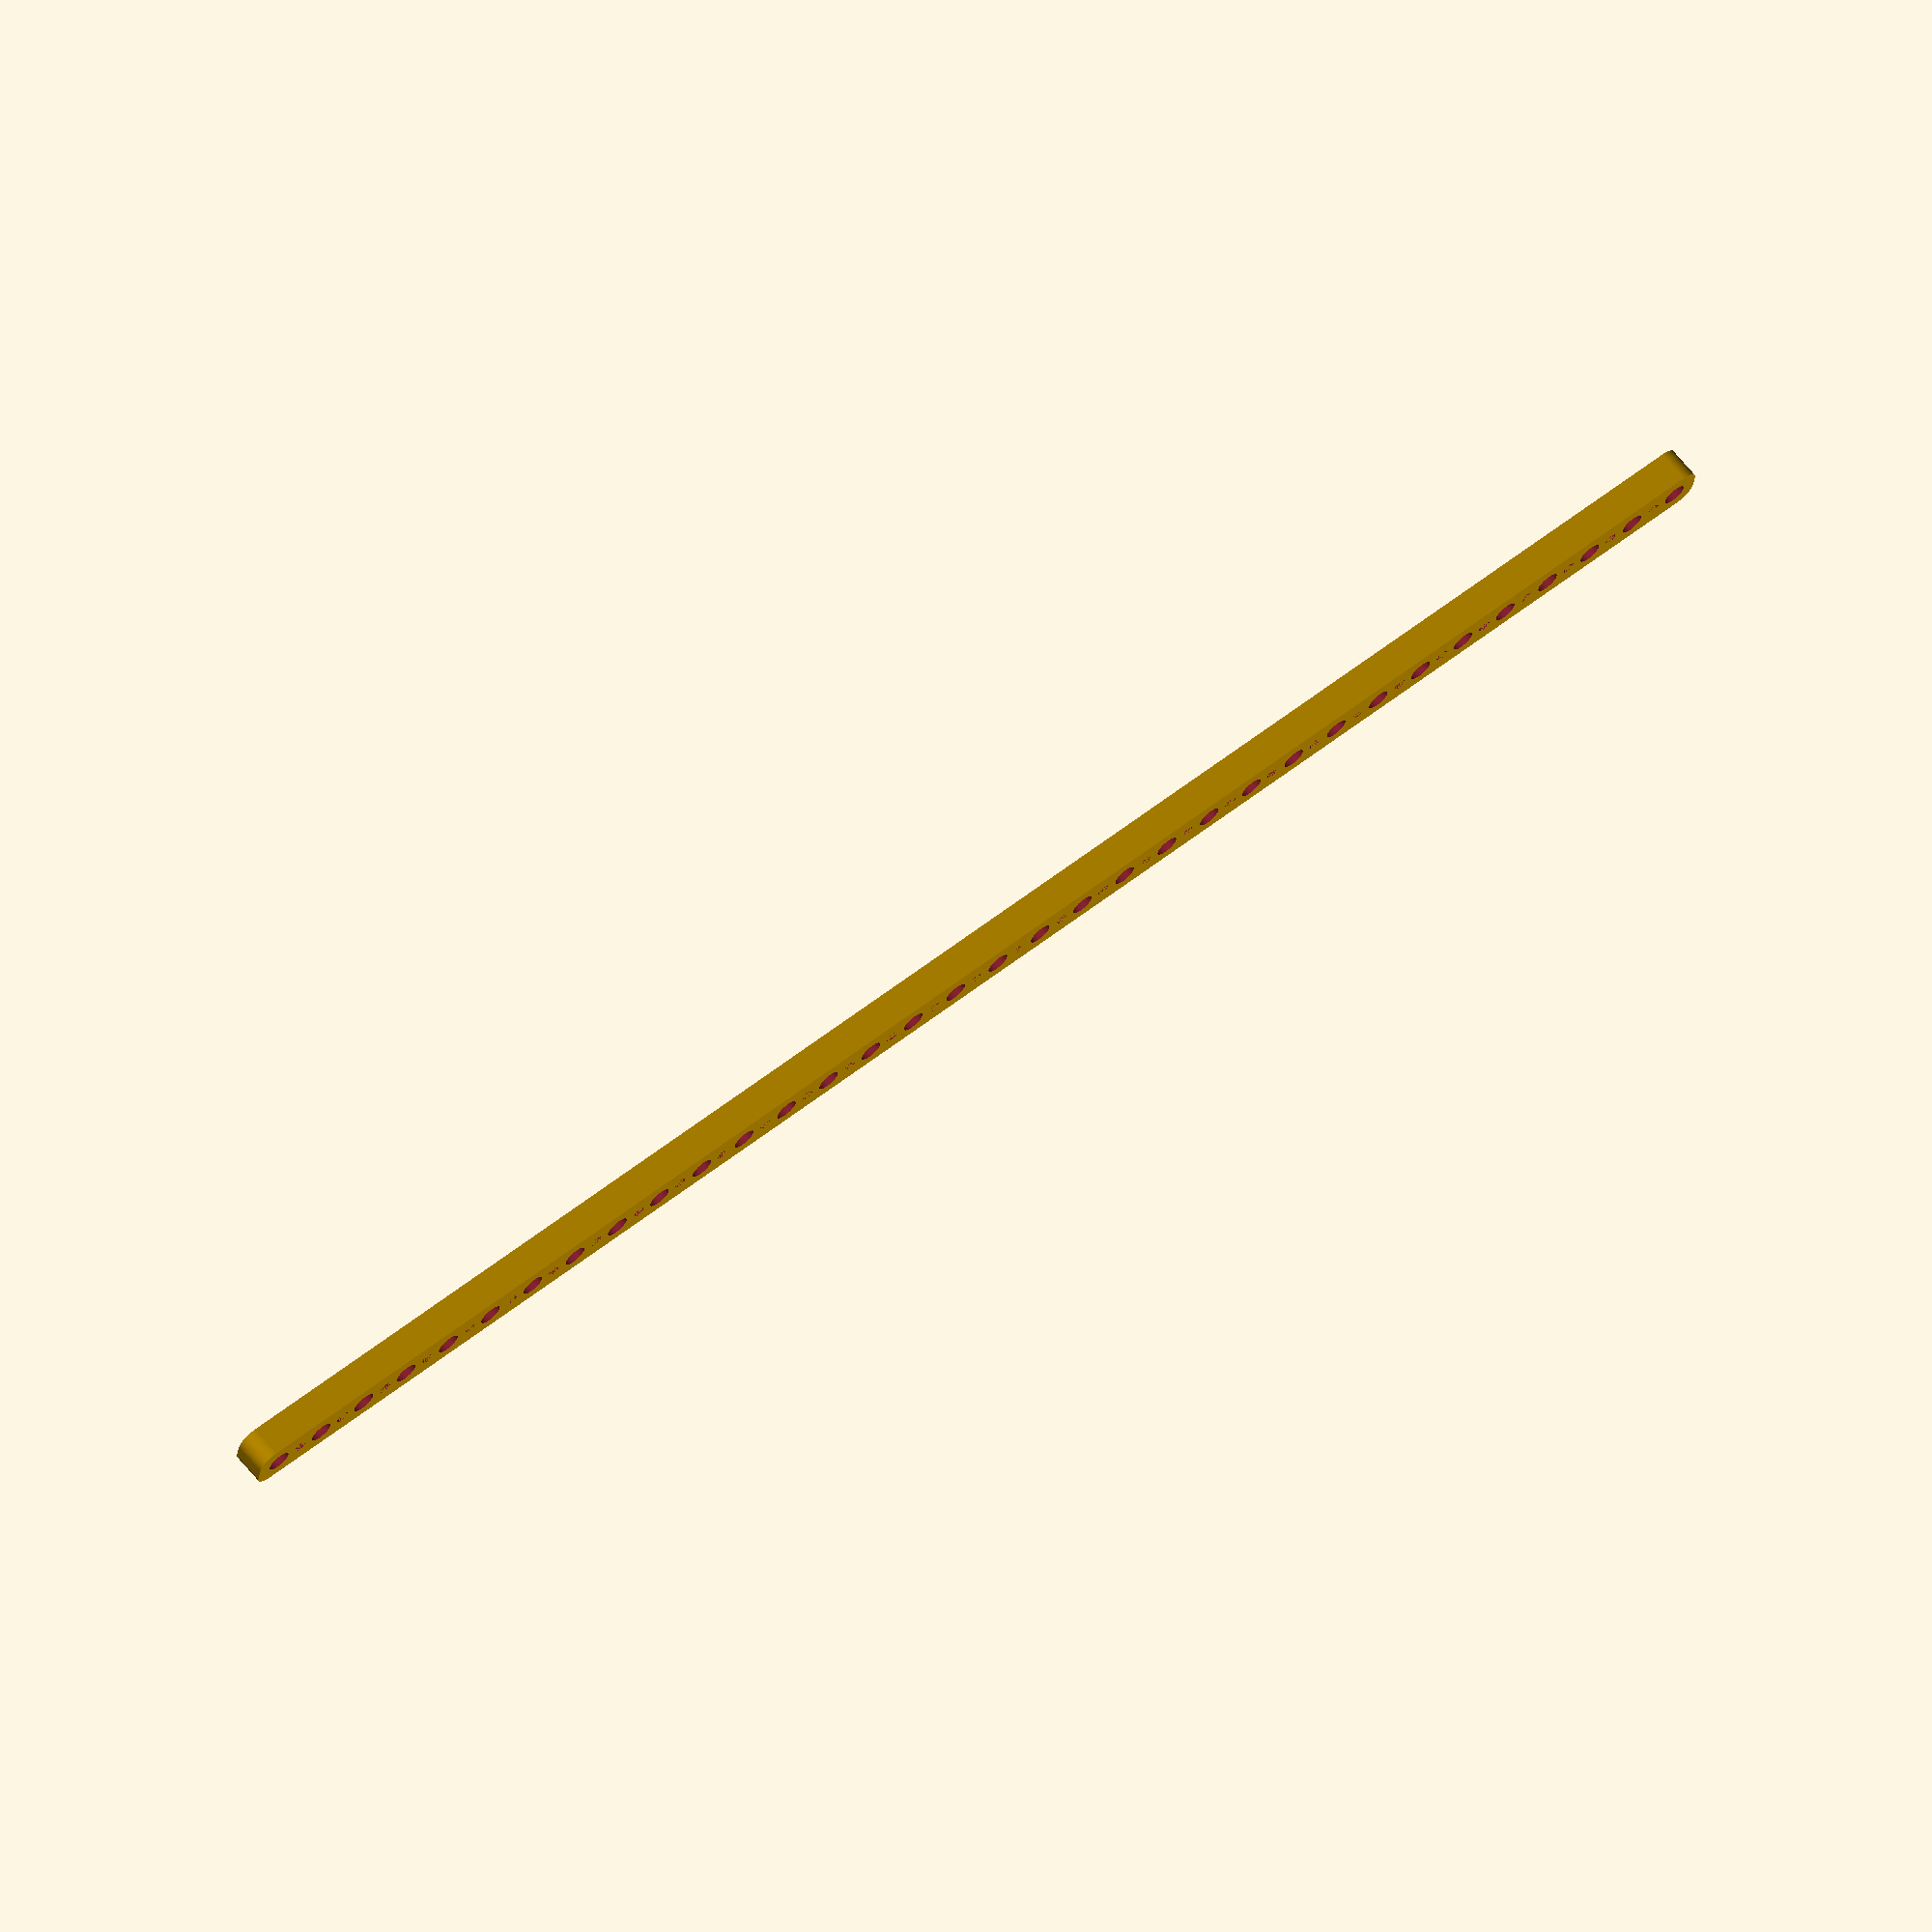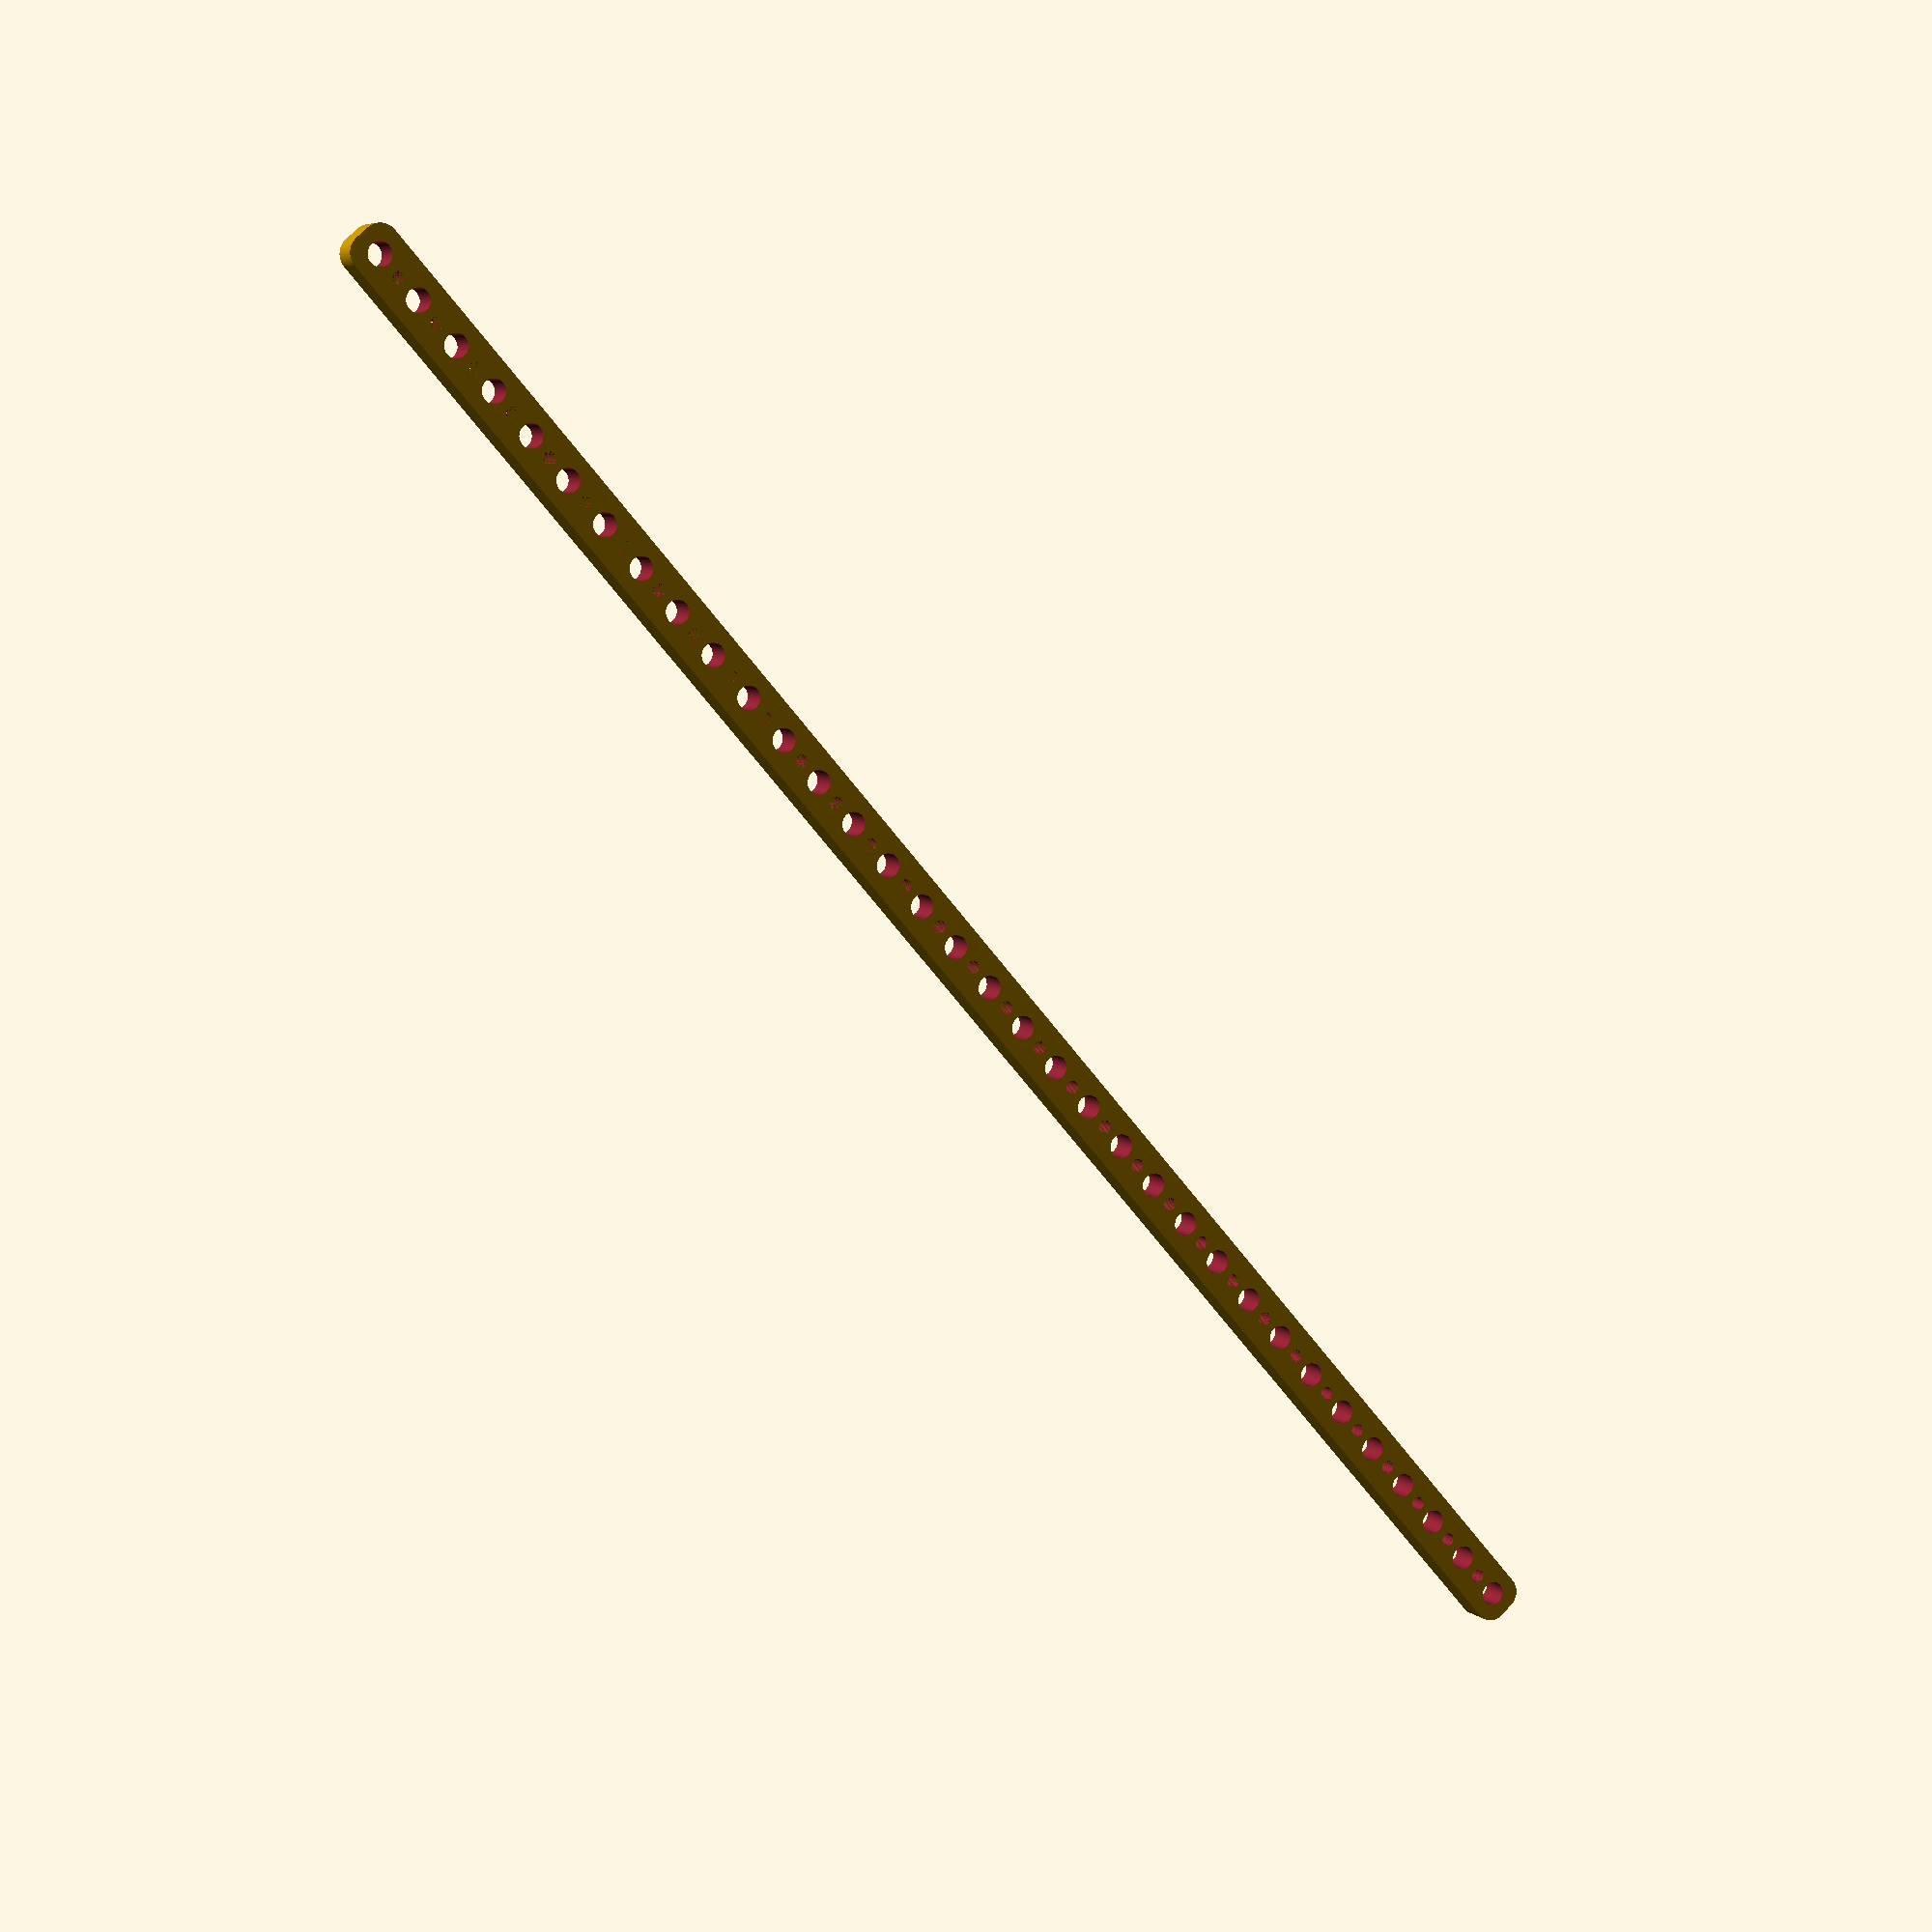
<openscad>
$fn = 50;


difference() {
	union() {
		hull() {
			translate(v = [-249.5000000000, 2.0000000000, 0]) {
				cylinder(h = 9, r = 5);
			}
			translate(v = [249.5000000000, 2.0000000000, 0]) {
				cylinder(h = 9, r = 5);
			}
			translate(v = [-249.5000000000, -2.0000000000, 0]) {
				cylinder(h = 9, r = 5);
			}
			translate(v = [249.5000000000, -2.0000000000, 0]) {
				cylinder(h = 9, r = 5);
			}
		}
	}
	union() {
		translate(v = [-247.5000000000, 0.0000000000, -100.0000000000]) {
			cylinder(h = 200, r = 3.2500000000);
		}
		translate(v = [-232.5000000000, 0.0000000000, -100.0000000000]) {
			cylinder(h = 200, r = 3.2500000000);
		}
		translate(v = [-217.5000000000, 0.0000000000, -100.0000000000]) {
			cylinder(h = 200, r = 3.2500000000);
		}
		translate(v = [-202.5000000000, 0.0000000000, -100.0000000000]) {
			cylinder(h = 200, r = 3.2500000000);
		}
		translate(v = [-187.5000000000, 0.0000000000, -100.0000000000]) {
			cylinder(h = 200, r = 3.2500000000);
		}
		translate(v = [-172.5000000000, 0.0000000000, -100.0000000000]) {
			cylinder(h = 200, r = 3.2500000000);
		}
		translate(v = [-157.5000000000, 0.0000000000, -100.0000000000]) {
			cylinder(h = 200, r = 3.2500000000);
		}
		translate(v = [-142.5000000000, 0.0000000000, -100.0000000000]) {
			cylinder(h = 200, r = 3.2500000000);
		}
		translate(v = [-127.5000000000, 0.0000000000, -100.0000000000]) {
			cylinder(h = 200, r = 3.2500000000);
		}
		translate(v = [-112.5000000000, 0.0000000000, -100.0000000000]) {
			cylinder(h = 200, r = 3.2500000000);
		}
		translate(v = [-97.5000000000, 0.0000000000, -100.0000000000]) {
			cylinder(h = 200, r = 3.2500000000);
		}
		translate(v = [-82.5000000000, 0.0000000000, -100.0000000000]) {
			cylinder(h = 200, r = 3.2500000000);
		}
		translate(v = [-67.5000000000, 0.0000000000, -100.0000000000]) {
			cylinder(h = 200, r = 3.2500000000);
		}
		translate(v = [-52.5000000000, 0.0000000000, -100.0000000000]) {
			cylinder(h = 200, r = 3.2500000000);
		}
		translate(v = [-37.5000000000, 0.0000000000, -100.0000000000]) {
			cylinder(h = 200, r = 3.2500000000);
		}
		translate(v = [-22.5000000000, 0.0000000000, -100.0000000000]) {
			cylinder(h = 200, r = 3.2500000000);
		}
		translate(v = [-7.5000000000, 0.0000000000, -100.0000000000]) {
			cylinder(h = 200, r = 3.2500000000);
		}
		translate(v = [7.5000000000, 0.0000000000, -100.0000000000]) {
			cylinder(h = 200, r = 3.2500000000);
		}
		translate(v = [22.5000000000, 0.0000000000, -100.0000000000]) {
			cylinder(h = 200, r = 3.2500000000);
		}
		translate(v = [37.5000000000, 0.0000000000, -100.0000000000]) {
			cylinder(h = 200, r = 3.2500000000);
		}
		translate(v = [52.5000000000, 0.0000000000, -100.0000000000]) {
			cylinder(h = 200, r = 3.2500000000);
		}
		translate(v = [67.5000000000, 0.0000000000, -100.0000000000]) {
			cylinder(h = 200, r = 3.2500000000);
		}
		translate(v = [82.5000000000, 0.0000000000, -100.0000000000]) {
			cylinder(h = 200, r = 3.2500000000);
		}
		translate(v = [97.5000000000, 0.0000000000, -100.0000000000]) {
			cylinder(h = 200, r = 3.2500000000);
		}
		translate(v = [112.5000000000, 0.0000000000, -100.0000000000]) {
			cylinder(h = 200, r = 3.2500000000);
		}
		translate(v = [127.5000000000, 0.0000000000, -100.0000000000]) {
			cylinder(h = 200, r = 3.2500000000);
		}
		translate(v = [142.5000000000, 0.0000000000, -100.0000000000]) {
			cylinder(h = 200, r = 3.2500000000);
		}
		translate(v = [157.5000000000, 0.0000000000, -100.0000000000]) {
			cylinder(h = 200, r = 3.2500000000);
		}
		translate(v = [172.5000000000, 0.0000000000, -100.0000000000]) {
			cylinder(h = 200, r = 3.2500000000);
		}
		translate(v = [187.5000000000, 0.0000000000, -100.0000000000]) {
			cylinder(h = 200, r = 3.2500000000);
		}
		translate(v = [202.5000000000, 0.0000000000, -100.0000000000]) {
			cylinder(h = 200, r = 3.2500000000);
		}
		translate(v = [217.5000000000, 0.0000000000, -100.0000000000]) {
			cylinder(h = 200, r = 3.2500000000);
		}
		translate(v = [232.5000000000, 0.0000000000, -100.0000000000]) {
			cylinder(h = 200, r = 3.2500000000);
		}
		translate(v = [247.5000000000, 0.0000000000, -100.0000000000]) {
			cylinder(h = 200, r = 3.2500000000);
		}
		translate(v = [-247.5000000000, 0.0000000000, 0]) {
			cylinder(h = 9, r = 1.8000000000);
		}
		translate(v = [-240.0000000000, 0.0000000000, 0]) {
			cylinder(h = 9, r = 1.8000000000);
		}
		translate(v = [-232.5000000000, 0.0000000000, 0]) {
			cylinder(h = 9, r = 1.8000000000);
		}
		translate(v = [-225.0000000000, 0.0000000000, 0]) {
			cylinder(h = 9, r = 1.8000000000);
		}
		translate(v = [-217.5000000000, 0.0000000000, 0]) {
			cylinder(h = 9, r = 1.8000000000);
		}
		translate(v = [-210.0000000000, 0.0000000000, 0]) {
			cylinder(h = 9, r = 1.8000000000);
		}
		translate(v = [-202.5000000000, 0.0000000000, 0]) {
			cylinder(h = 9, r = 1.8000000000);
		}
		translate(v = [-195.0000000000, 0.0000000000, 0]) {
			cylinder(h = 9, r = 1.8000000000);
		}
		translate(v = [-187.5000000000, 0.0000000000, 0]) {
			cylinder(h = 9, r = 1.8000000000);
		}
		translate(v = [-180.0000000000, 0.0000000000, 0]) {
			cylinder(h = 9, r = 1.8000000000);
		}
		translate(v = [-172.5000000000, 0.0000000000, 0]) {
			cylinder(h = 9, r = 1.8000000000);
		}
		translate(v = [-165.0000000000, 0.0000000000, 0]) {
			cylinder(h = 9, r = 1.8000000000);
		}
		translate(v = [-157.5000000000, 0.0000000000, 0]) {
			cylinder(h = 9, r = 1.8000000000);
		}
		translate(v = [-150.0000000000, 0.0000000000, 0]) {
			cylinder(h = 9, r = 1.8000000000);
		}
		translate(v = [-142.5000000000, 0.0000000000, 0]) {
			cylinder(h = 9, r = 1.8000000000);
		}
		translate(v = [-135.0000000000, 0.0000000000, 0]) {
			cylinder(h = 9, r = 1.8000000000);
		}
		translate(v = [-127.5000000000, 0.0000000000, 0]) {
			cylinder(h = 9, r = 1.8000000000);
		}
		translate(v = [-120.0000000000, 0.0000000000, 0]) {
			cylinder(h = 9, r = 1.8000000000);
		}
		translate(v = [-112.5000000000, 0.0000000000, 0]) {
			cylinder(h = 9, r = 1.8000000000);
		}
		translate(v = [-105.0000000000, 0.0000000000, 0]) {
			cylinder(h = 9, r = 1.8000000000);
		}
		translate(v = [-97.5000000000, 0.0000000000, 0]) {
			cylinder(h = 9, r = 1.8000000000);
		}
		translate(v = [-90.0000000000, 0.0000000000, 0]) {
			cylinder(h = 9, r = 1.8000000000);
		}
		translate(v = [-82.5000000000, 0.0000000000, 0]) {
			cylinder(h = 9, r = 1.8000000000);
		}
		translate(v = [-75.0000000000, 0.0000000000, 0]) {
			cylinder(h = 9, r = 1.8000000000);
		}
		translate(v = [-67.5000000000, 0.0000000000, 0]) {
			cylinder(h = 9, r = 1.8000000000);
		}
		translate(v = [-60.0000000000, 0.0000000000, 0]) {
			cylinder(h = 9, r = 1.8000000000);
		}
		translate(v = [-52.5000000000, 0.0000000000, 0]) {
			cylinder(h = 9, r = 1.8000000000);
		}
		translate(v = [-45.0000000000, 0.0000000000, 0]) {
			cylinder(h = 9, r = 1.8000000000);
		}
		translate(v = [-37.5000000000, 0.0000000000, 0]) {
			cylinder(h = 9, r = 1.8000000000);
		}
		translate(v = [-30.0000000000, 0.0000000000, 0]) {
			cylinder(h = 9, r = 1.8000000000);
		}
		translate(v = [-22.5000000000, 0.0000000000, 0]) {
			cylinder(h = 9, r = 1.8000000000);
		}
		translate(v = [-15.0000000000, 0.0000000000, 0]) {
			cylinder(h = 9, r = 1.8000000000);
		}
		translate(v = [-7.5000000000, 0.0000000000, 0]) {
			cylinder(h = 9, r = 1.8000000000);
		}
		cylinder(h = 9, r = 1.8000000000);
		translate(v = [7.5000000000, 0.0000000000, 0]) {
			cylinder(h = 9, r = 1.8000000000);
		}
		translate(v = [15.0000000000, 0.0000000000, 0]) {
			cylinder(h = 9, r = 1.8000000000);
		}
		translate(v = [22.5000000000, 0.0000000000, 0]) {
			cylinder(h = 9, r = 1.8000000000);
		}
		translate(v = [30.0000000000, 0.0000000000, 0]) {
			cylinder(h = 9, r = 1.8000000000);
		}
		translate(v = [37.5000000000, 0.0000000000, 0]) {
			cylinder(h = 9, r = 1.8000000000);
		}
		translate(v = [45.0000000000, 0.0000000000, 0]) {
			cylinder(h = 9, r = 1.8000000000);
		}
		translate(v = [52.5000000000, 0.0000000000, 0]) {
			cylinder(h = 9, r = 1.8000000000);
		}
		translate(v = [60.0000000000, 0.0000000000, 0]) {
			cylinder(h = 9, r = 1.8000000000);
		}
		translate(v = [67.5000000000, 0.0000000000, 0]) {
			cylinder(h = 9, r = 1.8000000000);
		}
		translate(v = [75.0000000000, 0.0000000000, 0]) {
			cylinder(h = 9, r = 1.8000000000);
		}
		translate(v = [82.5000000000, 0.0000000000, 0]) {
			cylinder(h = 9, r = 1.8000000000);
		}
		translate(v = [90.0000000000, 0.0000000000, 0]) {
			cylinder(h = 9, r = 1.8000000000);
		}
		translate(v = [97.5000000000, 0.0000000000, 0]) {
			cylinder(h = 9, r = 1.8000000000);
		}
		translate(v = [105.0000000000, 0.0000000000, 0]) {
			cylinder(h = 9, r = 1.8000000000);
		}
		translate(v = [112.5000000000, 0.0000000000, 0]) {
			cylinder(h = 9, r = 1.8000000000);
		}
		translate(v = [120.0000000000, 0.0000000000, 0]) {
			cylinder(h = 9, r = 1.8000000000);
		}
		translate(v = [127.5000000000, 0.0000000000, 0]) {
			cylinder(h = 9, r = 1.8000000000);
		}
		translate(v = [135.0000000000, 0.0000000000, 0]) {
			cylinder(h = 9, r = 1.8000000000);
		}
		translate(v = [142.5000000000, 0.0000000000, 0]) {
			cylinder(h = 9, r = 1.8000000000);
		}
		translate(v = [150.0000000000, 0.0000000000, 0]) {
			cylinder(h = 9, r = 1.8000000000);
		}
		translate(v = [157.5000000000, 0.0000000000, 0]) {
			cylinder(h = 9, r = 1.8000000000);
		}
		translate(v = [165.0000000000, 0.0000000000, 0]) {
			cylinder(h = 9, r = 1.8000000000);
		}
		translate(v = [172.5000000000, 0.0000000000, 0]) {
			cylinder(h = 9, r = 1.8000000000);
		}
		translate(v = [180.0000000000, 0.0000000000, 0]) {
			cylinder(h = 9, r = 1.8000000000);
		}
		translate(v = [187.5000000000, 0.0000000000, 0]) {
			cylinder(h = 9, r = 1.8000000000);
		}
		translate(v = [195.0000000000, 0.0000000000, 0]) {
			cylinder(h = 9, r = 1.8000000000);
		}
		translate(v = [202.5000000000, 0.0000000000, 0]) {
			cylinder(h = 9, r = 1.8000000000);
		}
		translate(v = [210.0000000000, 0.0000000000, 0]) {
			cylinder(h = 9, r = 1.8000000000);
		}
		translate(v = [217.5000000000, 0.0000000000, 0]) {
			cylinder(h = 9, r = 1.8000000000);
		}
		translate(v = [225.0000000000, 0.0000000000, 0]) {
			cylinder(h = 9, r = 1.8000000000);
		}
		translate(v = [232.5000000000, 0.0000000000, 0]) {
			cylinder(h = 9, r = 1.8000000000);
		}
		translate(v = [240.0000000000, 0.0000000000, 0]) {
			cylinder(h = 9, r = 1.8000000000);
		}
		translate(v = [247.5000000000, 0.0000000000, 0]) {
			cylinder(h = 9, r = 1.8000000000);
		}
		translate(v = [-247.5000000000, 0.0000000000, 0]) {
			cylinder(h = 9, r = 1.8000000000);
		}
		translate(v = [-240.0000000000, 0.0000000000, 0]) {
			cylinder(h = 9, r = 1.8000000000);
		}
		translate(v = [-232.5000000000, 0.0000000000, 0]) {
			cylinder(h = 9, r = 1.8000000000);
		}
		translate(v = [-225.0000000000, 0.0000000000, 0]) {
			cylinder(h = 9, r = 1.8000000000);
		}
		translate(v = [-217.5000000000, 0.0000000000, 0]) {
			cylinder(h = 9, r = 1.8000000000);
		}
		translate(v = [-210.0000000000, 0.0000000000, 0]) {
			cylinder(h = 9, r = 1.8000000000);
		}
		translate(v = [-202.5000000000, 0.0000000000, 0]) {
			cylinder(h = 9, r = 1.8000000000);
		}
		translate(v = [-195.0000000000, 0.0000000000, 0]) {
			cylinder(h = 9, r = 1.8000000000);
		}
		translate(v = [-187.5000000000, 0.0000000000, 0]) {
			cylinder(h = 9, r = 1.8000000000);
		}
		translate(v = [-180.0000000000, 0.0000000000, 0]) {
			cylinder(h = 9, r = 1.8000000000);
		}
		translate(v = [-172.5000000000, 0.0000000000, 0]) {
			cylinder(h = 9, r = 1.8000000000);
		}
		translate(v = [-165.0000000000, 0.0000000000, 0]) {
			cylinder(h = 9, r = 1.8000000000);
		}
		translate(v = [-157.5000000000, 0.0000000000, 0]) {
			cylinder(h = 9, r = 1.8000000000);
		}
		translate(v = [-150.0000000000, 0.0000000000, 0]) {
			cylinder(h = 9, r = 1.8000000000);
		}
		translate(v = [-142.5000000000, 0.0000000000, 0]) {
			cylinder(h = 9, r = 1.8000000000);
		}
		translate(v = [-135.0000000000, 0.0000000000, 0]) {
			cylinder(h = 9, r = 1.8000000000);
		}
		translate(v = [-127.5000000000, 0.0000000000, 0]) {
			cylinder(h = 9, r = 1.8000000000);
		}
		translate(v = [-120.0000000000, 0.0000000000, 0]) {
			cylinder(h = 9, r = 1.8000000000);
		}
		translate(v = [-112.5000000000, 0.0000000000, 0]) {
			cylinder(h = 9, r = 1.8000000000);
		}
		translate(v = [-105.0000000000, 0.0000000000, 0]) {
			cylinder(h = 9, r = 1.8000000000);
		}
		translate(v = [-97.5000000000, 0.0000000000, 0]) {
			cylinder(h = 9, r = 1.8000000000);
		}
		translate(v = [-90.0000000000, 0.0000000000, 0]) {
			cylinder(h = 9, r = 1.8000000000);
		}
		translate(v = [-82.5000000000, 0.0000000000, 0]) {
			cylinder(h = 9, r = 1.8000000000);
		}
		translate(v = [-75.0000000000, 0.0000000000, 0]) {
			cylinder(h = 9, r = 1.8000000000);
		}
		translate(v = [-67.5000000000, 0.0000000000, 0]) {
			cylinder(h = 9, r = 1.8000000000);
		}
		translate(v = [-60.0000000000, 0.0000000000, 0]) {
			cylinder(h = 9, r = 1.8000000000);
		}
		translate(v = [-52.5000000000, 0.0000000000, 0]) {
			cylinder(h = 9, r = 1.8000000000);
		}
		translate(v = [-45.0000000000, 0.0000000000, 0]) {
			cylinder(h = 9, r = 1.8000000000);
		}
		translate(v = [-37.5000000000, 0.0000000000, 0]) {
			cylinder(h = 9, r = 1.8000000000);
		}
		translate(v = [-30.0000000000, 0.0000000000, 0]) {
			cylinder(h = 9, r = 1.8000000000);
		}
		translate(v = [-22.5000000000, 0.0000000000, 0]) {
			cylinder(h = 9, r = 1.8000000000);
		}
		translate(v = [-15.0000000000, 0.0000000000, 0]) {
			cylinder(h = 9, r = 1.8000000000);
		}
		translate(v = [-7.5000000000, 0.0000000000, 0]) {
			cylinder(h = 9, r = 1.8000000000);
		}
		cylinder(h = 9, r = 1.8000000000);
		translate(v = [7.5000000000, 0.0000000000, 0]) {
			cylinder(h = 9, r = 1.8000000000);
		}
		translate(v = [15.0000000000, 0.0000000000, 0]) {
			cylinder(h = 9, r = 1.8000000000);
		}
		translate(v = [22.5000000000, 0.0000000000, 0]) {
			cylinder(h = 9, r = 1.8000000000);
		}
		translate(v = [30.0000000000, 0.0000000000, 0]) {
			cylinder(h = 9, r = 1.8000000000);
		}
		translate(v = [37.5000000000, 0.0000000000, 0]) {
			cylinder(h = 9, r = 1.8000000000);
		}
		translate(v = [45.0000000000, 0.0000000000, 0]) {
			cylinder(h = 9, r = 1.8000000000);
		}
		translate(v = [52.5000000000, 0.0000000000, 0]) {
			cylinder(h = 9, r = 1.8000000000);
		}
		translate(v = [60.0000000000, 0.0000000000, 0]) {
			cylinder(h = 9, r = 1.8000000000);
		}
		translate(v = [67.5000000000, 0.0000000000, 0]) {
			cylinder(h = 9, r = 1.8000000000);
		}
		translate(v = [75.0000000000, 0.0000000000, 0]) {
			cylinder(h = 9, r = 1.8000000000);
		}
		translate(v = [82.5000000000, 0.0000000000, 0]) {
			cylinder(h = 9, r = 1.8000000000);
		}
		translate(v = [90.0000000000, 0.0000000000, 0]) {
			cylinder(h = 9, r = 1.8000000000);
		}
		translate(v = [97.5000000000, 0.0000000000, 0]) {
			cylinder(h = 9, r = 1.8000000000);
		}
		translate(v = [105.0000000000, 0.0000000000, 0]) {
			cylinder(h = 9, r = 1.8000000000);
		}
		translate(v = [112.5000000000, 0.0000000000, 0]) {
			cylinder(h = 9, r = 1.8000000000);
		}
		translate(v = [120.0000000000, 0.0000000000, 0]) {
			cylinder(h = 9, r = 1.8000000000);
		}
		translate(v = [127.5000000000, 0.0000000000, 0]) {
			cylinder(h = 9, r = 1.8000000000);
		}
		translate(v = [135.0000000000, 0.0000000000, 0]) {
			cylinder(h = 9, r = 1.8000000000);
		}
		translate(v = [142.5000000000, 0.0000000000, 0]) {
			cylinder(h = 9, r = 1.8000000000);
		}
		translate(v = [150.0000000000, 0.0000000000, 0]) {
			cylinder(h = 9, r = 1.8000000000);
		}
		translate(v = [157.5000000000, 0.0000000000, 0]) {
			cylinder(h = 9, r = 1.8000000000);
		}
		translate(v = [165.0000000000, 0.0000000000, 0]) {
			cylinder(h = 9, r = 1.8000000000);
		}
		translate(v = [172.5000000000, 0.0000000000, 0]) {
			cylinder(h = 9, r = 1.8000000000);
		}
		translate(v = [180.0000000000, 0.0000000000, 0]) {
			cylinder(h = 9, r = 1.8000000000);
		}
		translate(v = [187.5000000000, 0.0000000000, 0]) {
			cylinder(h = 9, r = 1.8000000000);
		}
		translate(v = [195.0000000000, 0.0000000000, 0]) {
			cylinder(h = 9, r = 1.8000000000);
		}
		translate(v = [202.5000000000, 0.0000000000, 0]) {
			cylinder(h = 9, r = 1.8000000000);
		}
		translate(v = [210.0000000000, 0.0000000000, 0]) {
			cylinder(h = 9, r = 1.8000000000);
		}
		translate(v = [217.5000000000, 0.0000000000, 0]) {
			cylinder(h = 9, r = 1.8000000000);
		}
		translate(v = [225.0000000000, 0.0000000000, 0]) {
			cylinder(h = 9, r = 1.8000000000);
		}
		translate(v = [232.5000000000, 0.0000000000, 0]) {
			cylinder(h = 9, r = 1.8000000000);
		}
		translate(v = [240.0000000000, 0.0000000000, 0]) {
			cylinder(h = 9, r = 1.8000000000);
		}
		translate(v = [247.5000000000, 0.0000000000, 0]) {
			cylinder(h = 9, r = 1.8000000000);
		}
		translate(v = [-247.5000000000, 0.0000000000, 0]) {
			cylinder(h = 9, r = 1.8000000000);
		}
		translate(v = [-240.0000000000, 0.0000000000, 0]) {
			cylinder(h = 9, r = 1.8000000000);
		}
		translate(v = [-232.5000000000, 0.0000000000, 0]) {
			cylinder(h = 9, r = 1.8000000000);
		}
		translate(v = [-225.0000000000, 0.0000000000, 0]) {
			cylinder(h = 9, r = 1.8000000000);
		}
		translate(v = [-217.5000000000, 0.0000000000, 0]) {
			cylinder(h = 9, r = 1.8000000000);
		}
		translate(v = [-210.0000000000, 0.0000000000, 0]) {
			cylinder(h = 9, r = 1.8000000000);
		}
		translate(v = [-202.5000000000, 0.0000000000, 0]) {
			cylinder(h = 9, r = 1.8000000000);
		}
		translate(v = [-195.0000000000, 0.0000000000, 0]) {
			cylinder(h = 9, r = 1.8000000000);
		}
		translate(v = [-187.5000000000, 0.0000000000, 0]) {
			cylinder(h = 9, r = 1.8000000000);
		}
		translate(v = [-180.0000000000, 0.0000000000, 0]) {
			cylinder(h = 9, r = 1.8000000000);
		}
		translate(v = [-172.5000000000, 0.0000000000, 0]) {
			cylinder(h = 9, r = 1.8000000000);
		}
		translate(v = [-165.0000000000, 0.0000000000, 0]) {
			cylinder(h = 9, r = 1.8000000000);
		}
		translate(v = [-157.5000000000, 0.0000000000, 0]) {
			cylinder(h = 9, r = 1.8000000000);
		}
		translate(v = [-150.0000000000, 0.0000000000, 0]) {
			cylinder(h = 9, r = 1.8000000000);
		}
		translate(v = [-142.5000000000, 0.0000000000, 0]) {
			cylinder(h = 9, r = 1.8000000000);
		}
		translate(v = [-135.0000000000, 0.0000000000, 0]) {
			cylinder(h = 9, r = 1.8000000000);
		}
		translate(v = [-127.5000000000, 0.0000000000, 0]) {
			cylinder(h = 9, r = 1.8000000000);
		}
		translate(v = [-120.0000000000, 0.0000000000, 0]) {
			cylinder(h = 9, r = 1.8000000000);
		}
		translate(v = [-112.5000000000, 0.0000000000, 0]) {
			cylinder(h = 9, r = 1.8000000000);
		}
		translate(v = [-105.0000000000, 0.0000000000, 0]) {
			cylinder(h = 9, r = 1.8000000000);
		}
		translate(v = [-97.5000000000, 0.0000000000, 0]) {
			cylinder(h = 9, r = 1.8000000000);
		}
		translate(v = [-90.0000000000, 0.0000000000, 0]) {
			cylinder(h = 9, r = 1.8000000000);
		}
		translate(v = [-82.5000000000, 0.0000000000, 0]) {
			cylinder(h = 9, r = 1.8000000000);
		}
		translate(v = [-75.0000000000, 0.0000000000, 0]) {
			cylinder(h = 9, r = 1.8000000000);
		}
		translate(v = [-67.5000000000, 0.0000000000, 0]) {
			cylinder(h = 9, r = 1.8000000000);
		}
		translate(v = [-60.0000000000, 0.0000000000, 0]) {
			cylinder(h = 9, r = 1.8000000000);
		}
		translate(v = [-52.5000000000, 0.0000000000, 0]) {
			cylinder(h = 9, r = 1.8000000000);
		}
		translate(v = [-45.0000000000, 0.0000000000, 0]) {
			cylinder(h = 9, r = 1.8000000000);
		}
		translate(v = [-37.5000000000, 0.0000000000, 0]) {
			cylinder(h = 9, r = 1.8000000000);
		}
		translate(v = [-30.0000000000, 0.0000000000, 0]) {
			cylinder(h = 9, r = 1.8000000000);
		}
		translate(v = [-22.5000000000, 0.0000000000, 0]) {
			cylinder(h = 9, r = 1.8000000000);
		}
		translate(v = [-15.0000000000, 0.0000000000, 0]) {
			cylinder(h = 9, r = 1.8000000000);
		}
		translate(v = [-7.5000000000, 0.0000000000, 0]) {
			cylinder(h = 9, r = 1.8000000000);
		}
		cylinder(h = 9, r = 1.8000000000);
		translate(v = [7.5000000000, 0.0000000000, 0]) {
			cylinder(h = 9, r = 1.8000000000);
		}
		translate(v = [15.0000000000, 0.0000000000, 0]) {
			cylinder(h = 9, r = 1.8000000000);
		}
		translate(v = [22.5000000000, 0.0000000000, 0]) {
			cylinder(h = 9, r = 1.8000000000);
		}
		translate(v = [30.0000000000, 0.0000000000, 0]) {
			cylinder(h = 9, r = 1.8000000000);
		}
		translate(v = [37.5000000000, 0.0000000000, 0]) {
			cylinder(h = 9, r = 1.8000000000);
		}
		translate(v = [45.0000000000, 0.0000000000, 0]) {
			cylinder(h = 9, r = 1.8000000000);
		}
		translate(v = [52.5000000000, 0.0000000000, 0]) {
			cylinder(h = 9, r = 1.8000000000);
		}
		translate(v = [60.0000000000, 0.0000000000, 0]) {
			cylinder(h = 9, r = 1.8000000000);
		}
		translate(v = [67.5000000000, 0.0000000000, 0]) {
			cylinder(h = 9, r = 1.8000000000);
		}
		translate(v = [75.0000000000, 0.0000000000, 0]) {
			cylinder(h = 9, r = 1.8000000000);
		}
		translate(v = [82.5000000000, 0.0000000000, 0]) {
			cylinder(h = 9, r = 1.8000000000);
		}
		translate(v = [90.0000000000, 0.0000000000, 0]) {
			cylinder(h = 9, r = 1.8000000000);
		}
		translate(v = [97.5000000000, 0.0000000000, 0]) {
			cylinder(h = 9, r = 1.8000000000);
		}
		translate(v = [105.0000000000, 0.0000000000, 0]) {
			cylinder(h = 9, r = 1.8000000000);
		}
		translate(v = [112.5000000000, 0.0000000000, 0]) {
			cylinder(h = 9, r = 1.8000000000);
		}
		translate(v = [120.0000000000, 0.0000000000, 0]) {
			cylinder(h = 9, r = 1.8000000000);
		}
		translate(v = [127.5000000000, 0.0000000000, 0]) {
			cylinder(h = 9, r = 1.8000000000);
		}
		translate(v = [135.0000000000, 0.0000000000, 0]) {
			cylinder(h = 9, r = 1.8000000000);
		}
		translate(v = [142.5000000000, 0.0000000000, 0]) {
			cylinder(h = 9, r = 1.8000000000);
		}
		translate(v = [150.0000000000, 0.0000000000, 0]) {
			cylinder(h = 9, r = 1.8000000000);
		}
		translate(v = [157.5000000000, 0.0000000000, 0]) {
			cylinder(h = 9, r = 1.8000000000);
		}
		translate(v = [165.0000000000, 0.0000000000, 0]) {
			cylinder(h = 9, r = 1.8000000000);
		}
		translate(v = [172.5000000000, 0.0000000000, 0]) {
			cylinder(h = 9, r = 1.8000000000);
		}
		translate(v = [180.0000000000, 0.0000000000, 0]) {
			cylinder(h = 9, r = 1.8000000000);
		}
		translate(v = [187.5000000000, 0.0000000000, 0]) {
			cylinder(h = 9, r = 1.8000000000);
		}
		translate(v = [195.0000000000, 0.0000000000, 0]) {
			cylinder(h = 9, r = 1.8000000000);
		}
		translate(v = [202.5000000000, 0.0000000000, 0]) {
			cylinder(h = 9, r = 1.8000000000);
		}
		translate(v = [210.0000000000, 0.0000000000, 0]) {
			cylinder(h = 9, r = 1.8000000000);
		}
		translate(v = [217.5000000000, 0.0000000000, 0]) {
			cylinder(h = 9, r = 1.8000000000);
		}
		translate(v = [225.0000000000, 0.0000000000, 0]) {
			cylinder(h = 9, r = 1.8000000000);
		}
		translate(v = [232.5000000000, 0.0000000000, 0]) {
			cylinder(h = 9, r = 1.8000000000);
		}
		translate(v = [240.0000000000, 0.0000000000, 0]) {
			cylinder(h = 9, r = 1.8000000000);
		}
		translate(v = [247.5000000000, 0.0000000000, 0]) {
			cylinder(h = 9, r = 1.8000000000);
		}
	}
}
</openscad>
<views>
elev=291.7 azim=189.6 roll=320.2 proj=o view=wireframe
elev=174.1 azim=48.9 roll=204.1 proj=p view=wireframe
</views>
